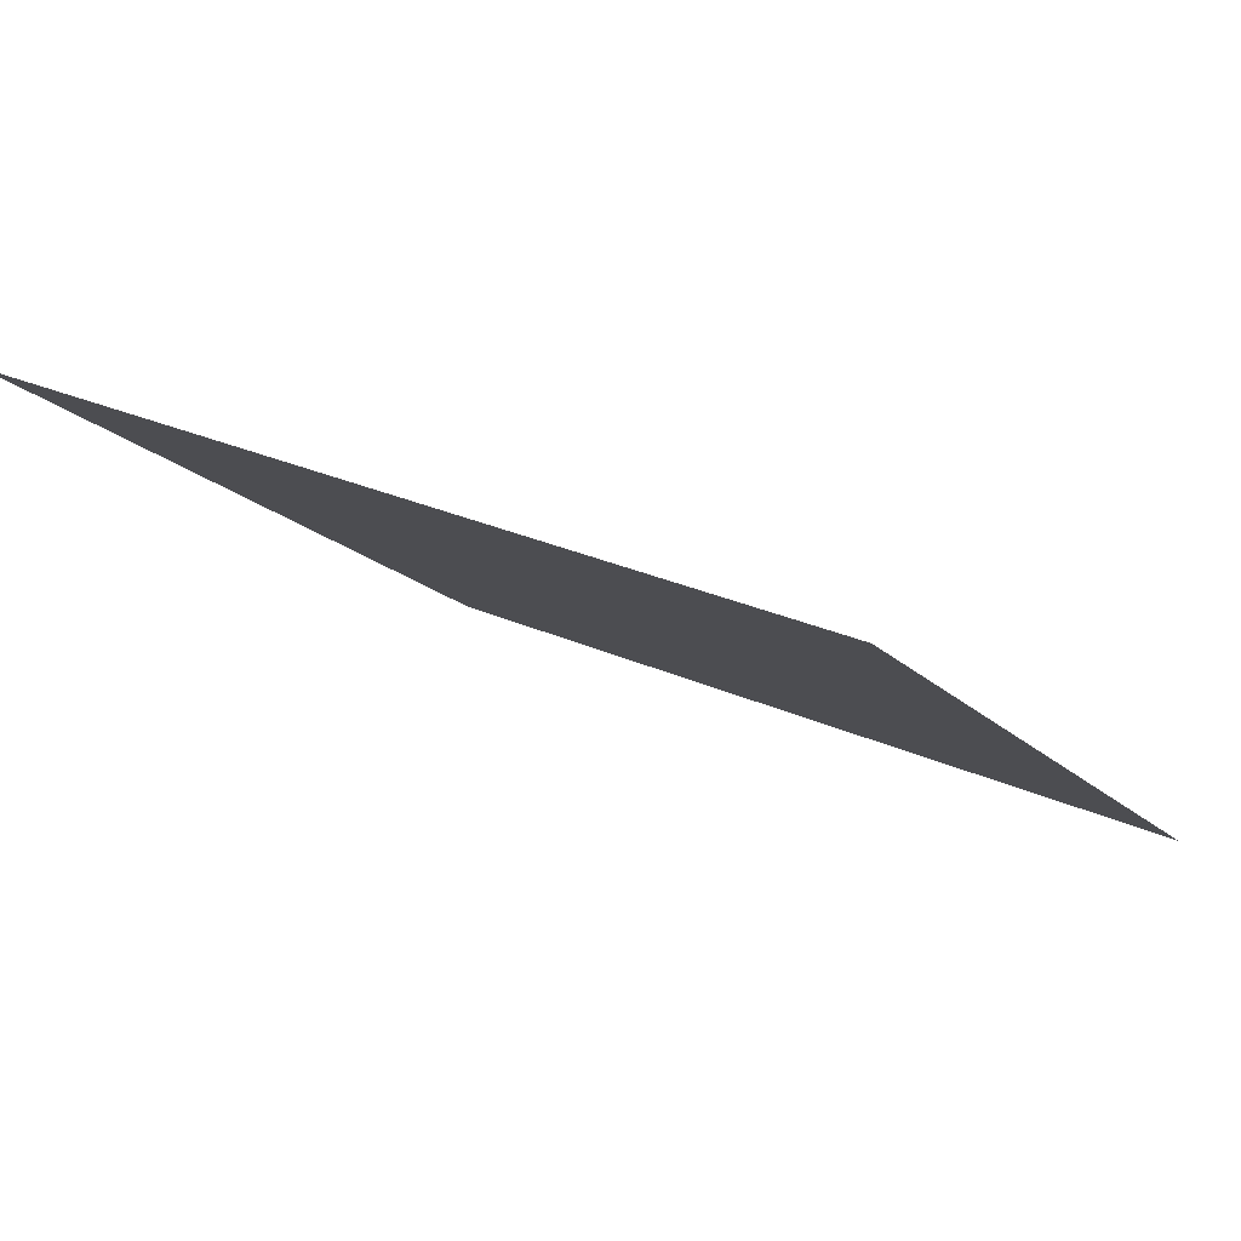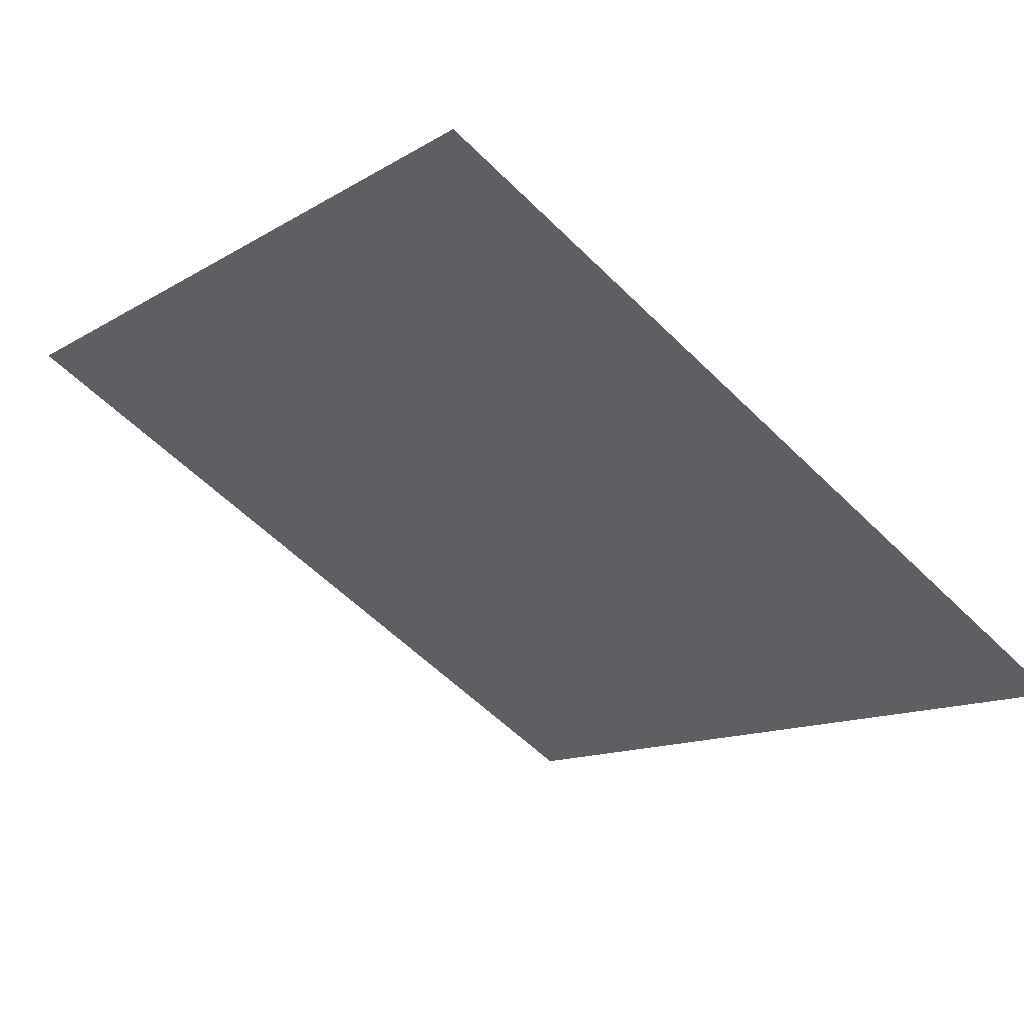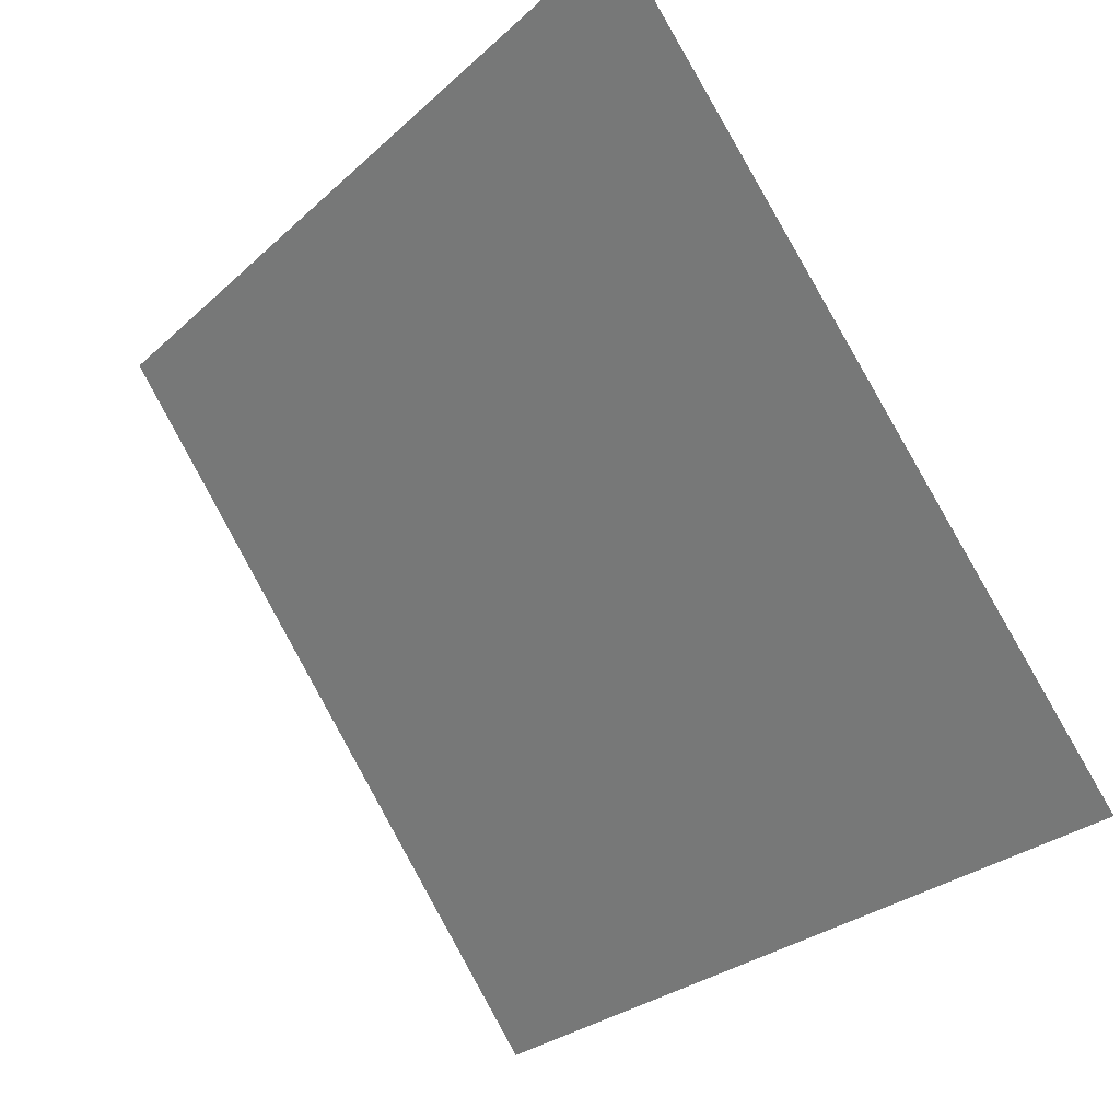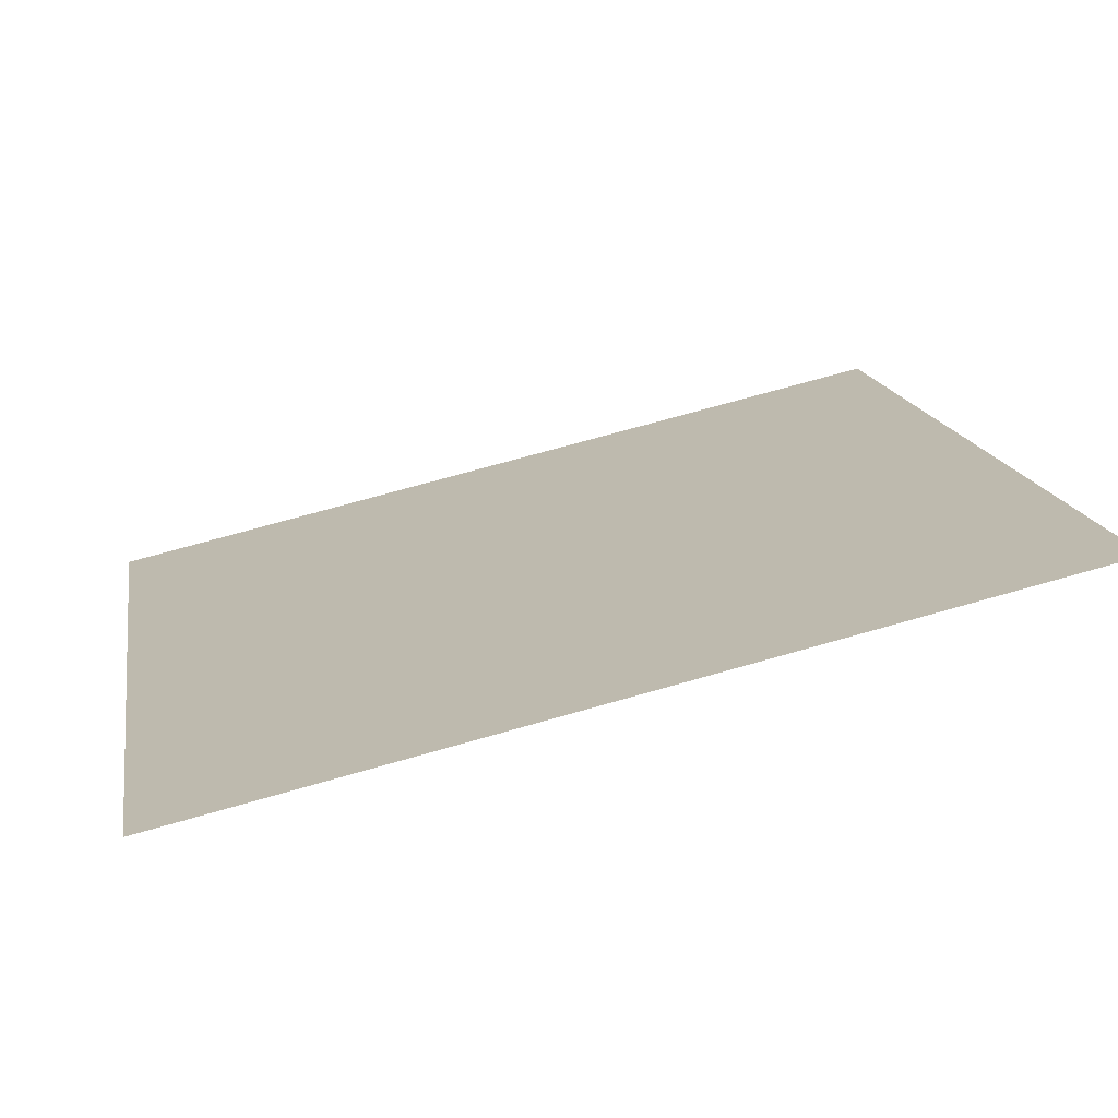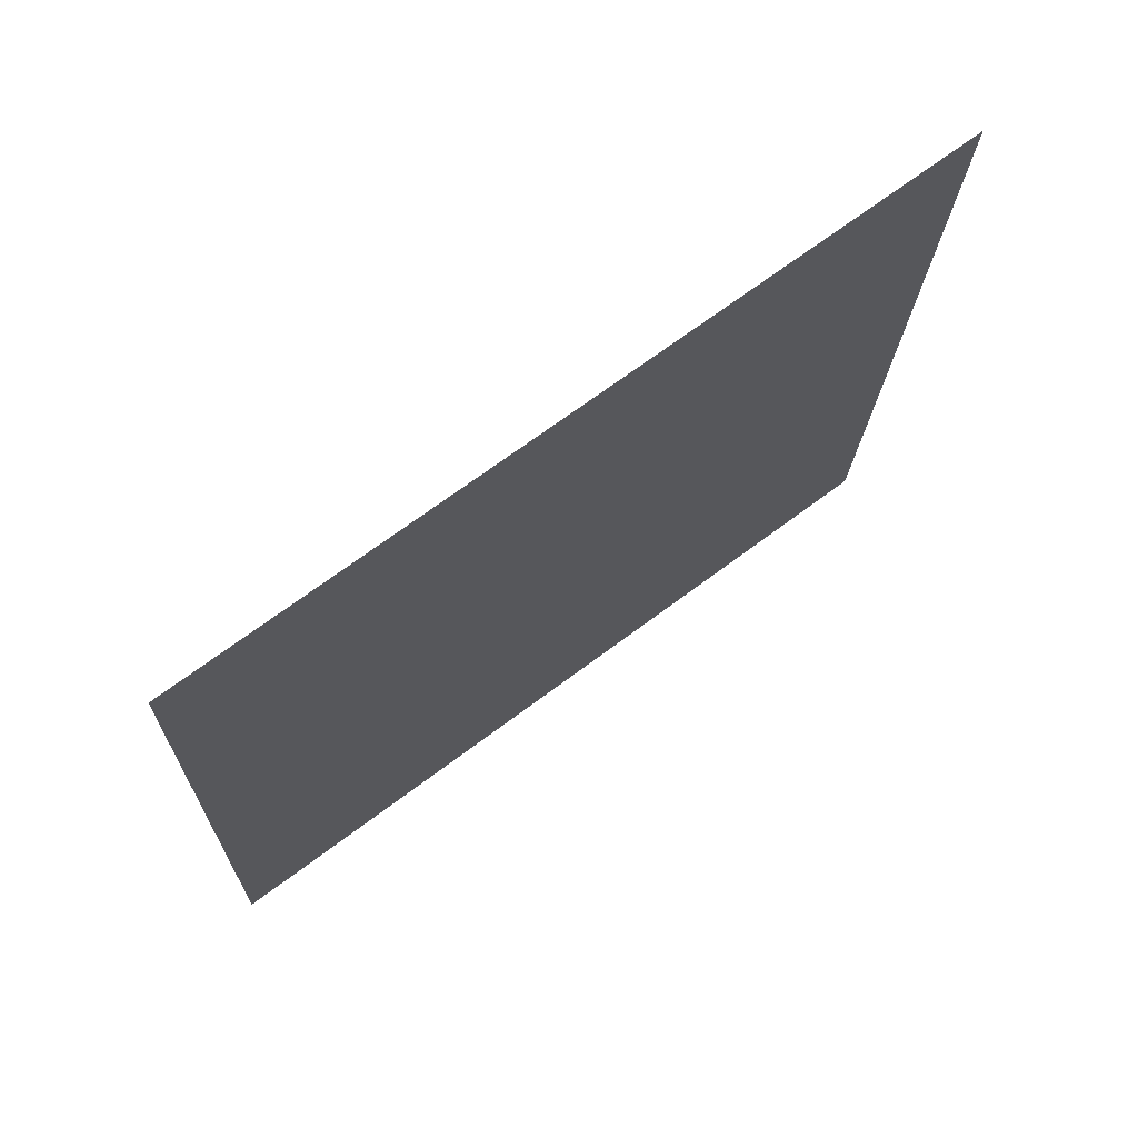
<metadata>
{"format":"obj","ext":"obj","renderer":"f3d","projection":"perspective","resolution":1024,"background":"white","views":[{"elev":26.7,"azim":33.9,"up":"+Y"},{"elev":-59.5,"azim":134.9,"up":"+Y"},{"elev":-27.2,"azim":-127.9,"up":"+Z"},{"elev":69.0,"azim":162.7,"up":"+Z"},{"elev":-17.1,"azim":-91.2,"up":"+Y"}]}
</metadata>
<code>
v 0.05132 0.5252 0.1597
v 0.04476 0.5254 0.1598
v 0.04488 0.5293 0.165
v 0.05144 0.5291 0.165
f 4 3 2 1

</code>
